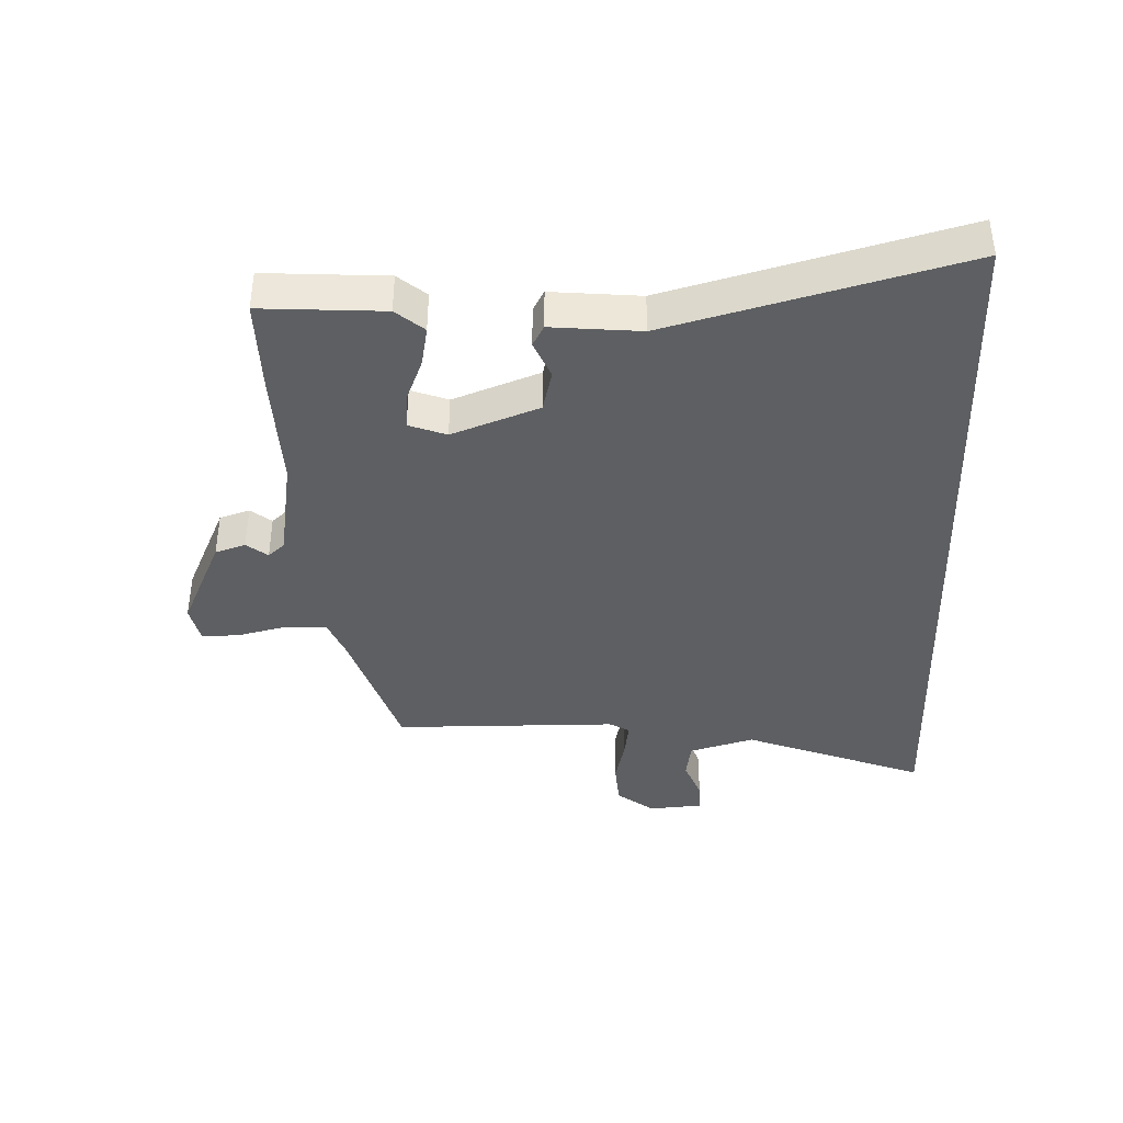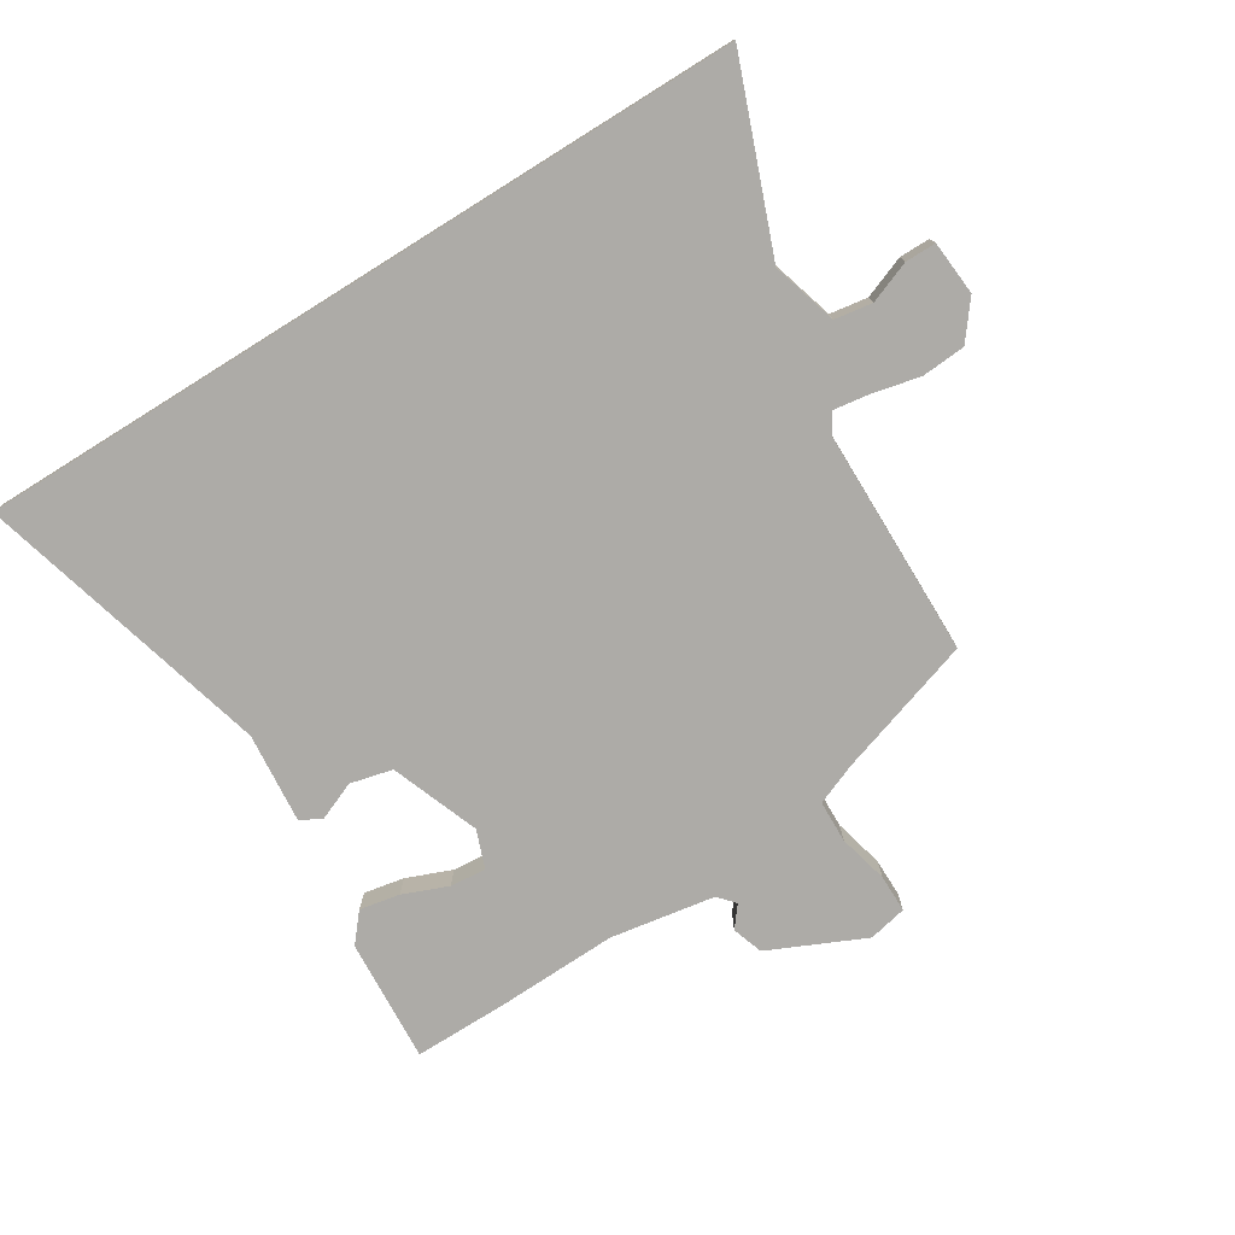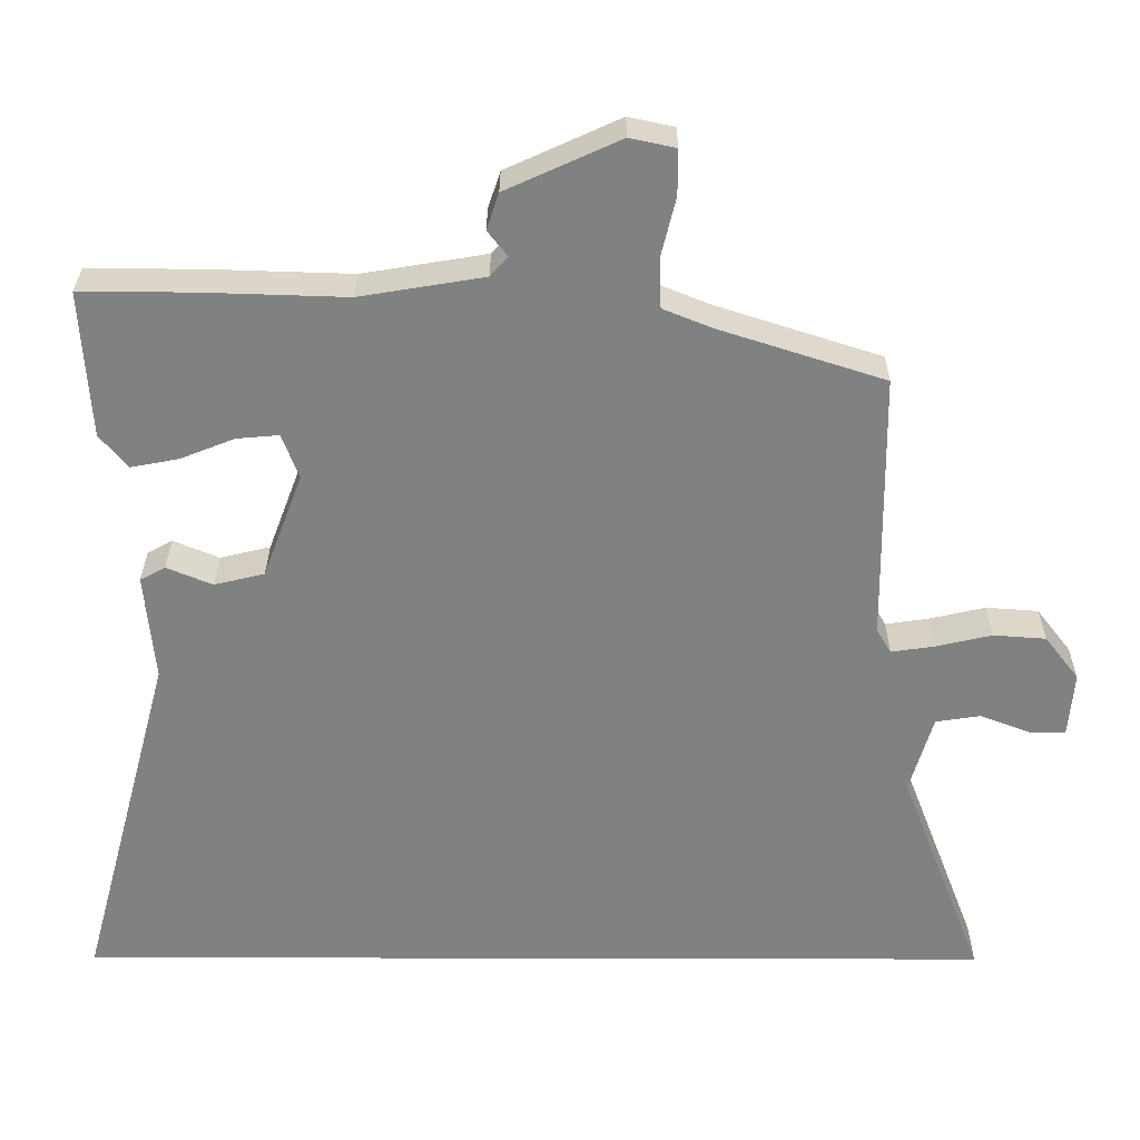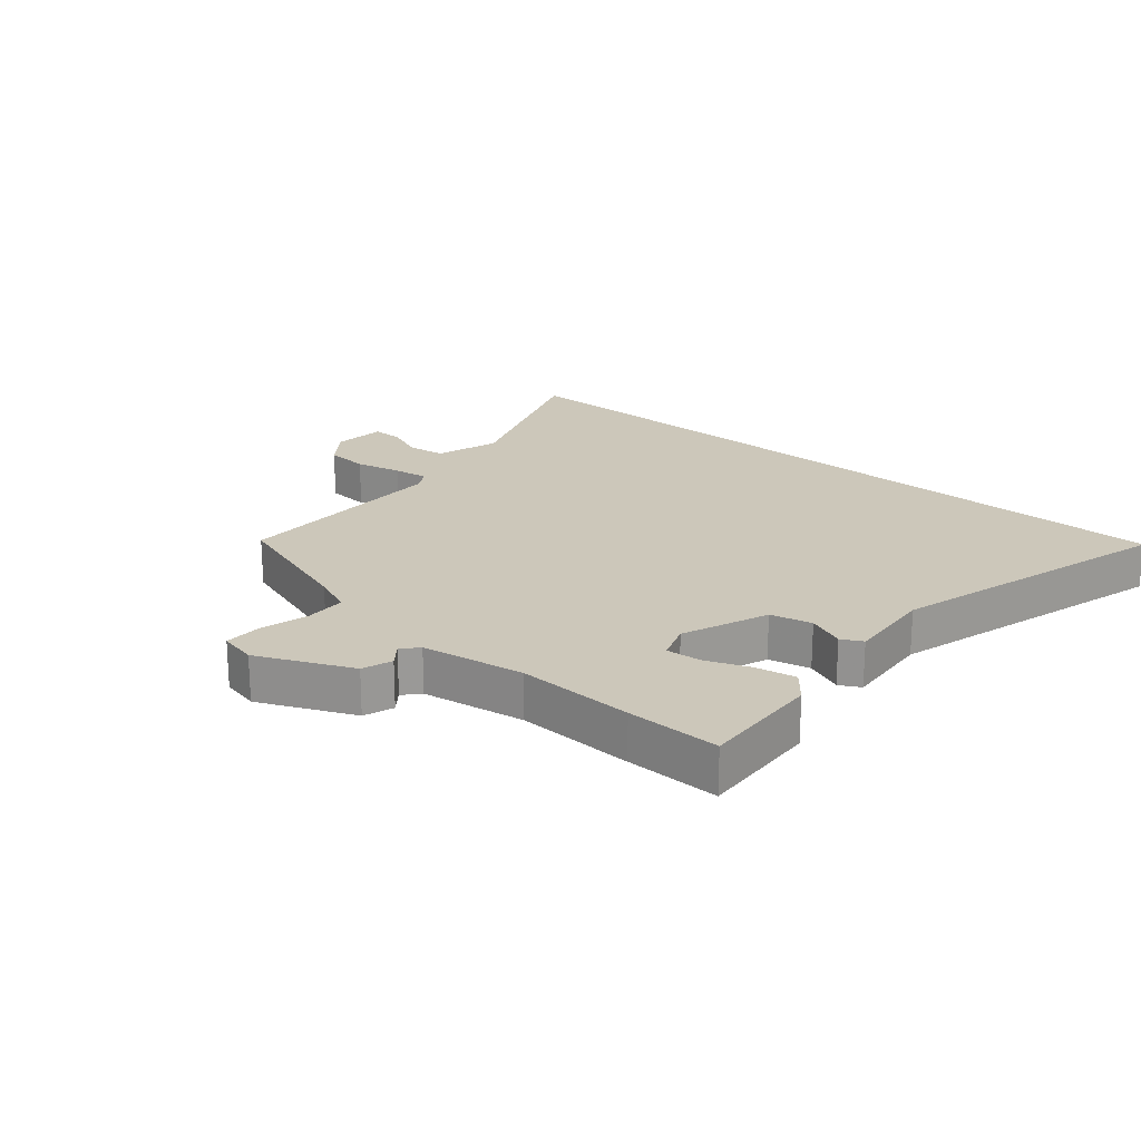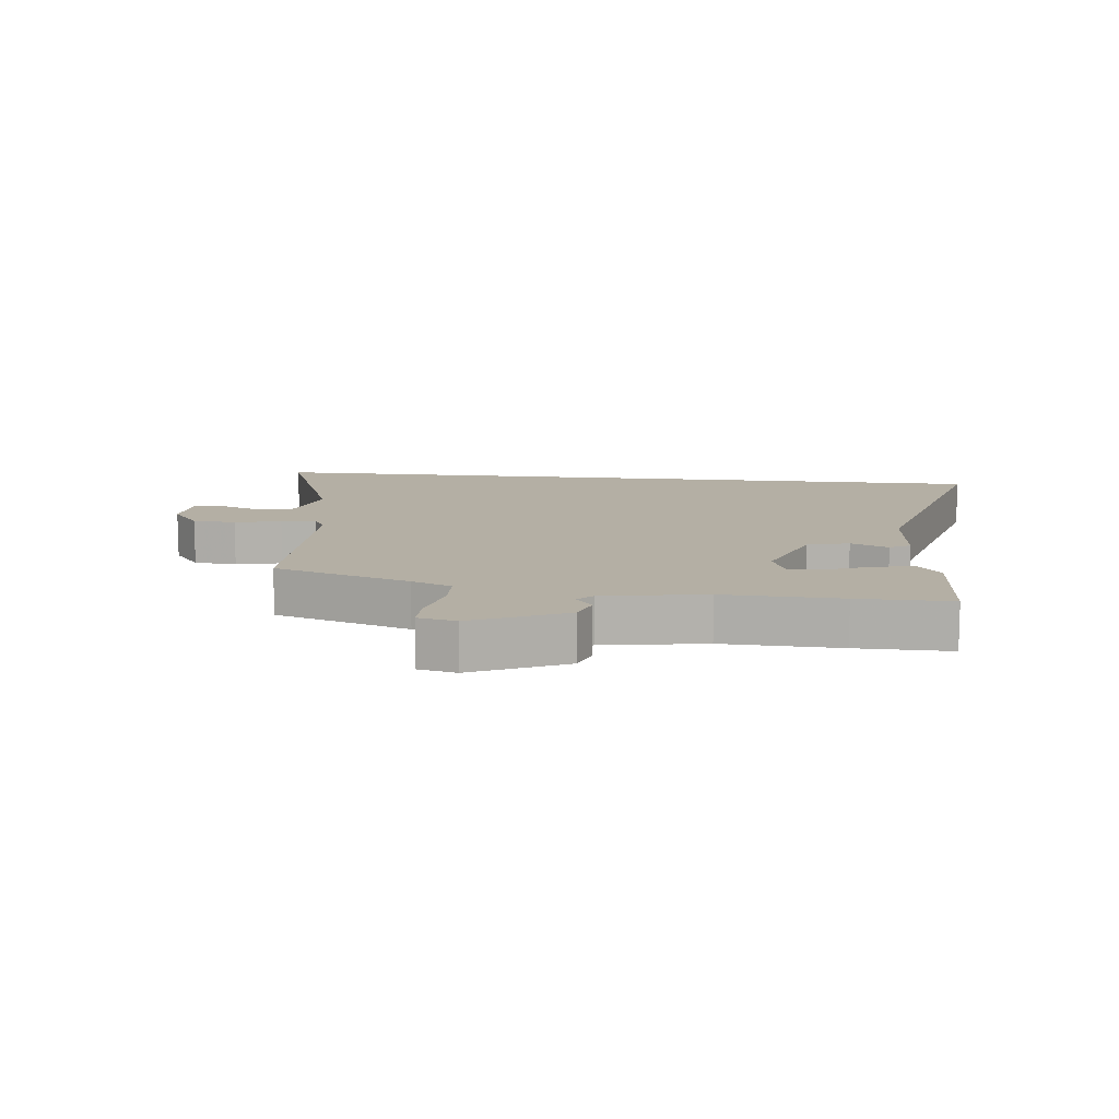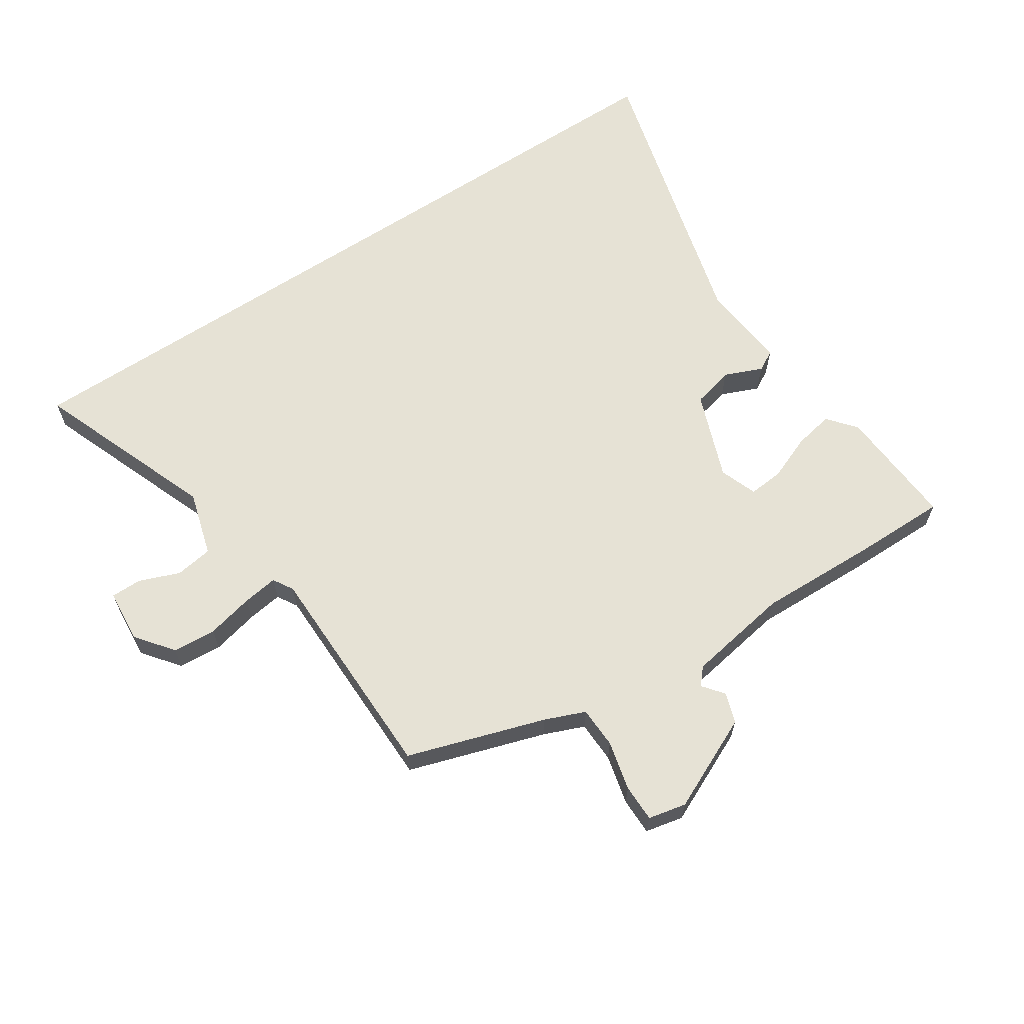
<metadata>
{"format":"obj","ext":"obj","renderer":"f3d","projection":"perspective","resolution":1024,"background":"white","views":[{"elev":-39.6,"azim":92.0,"up":"+Y"},{"elev":-76.4,"azim":-148.1,"up":"+Y"},{"elev":29.7,"azim":-179.8,"up":"+Z"},{"elev":21.3,"azim":40.9,"up":"+Y"},{"elev":11.3,"azim":6.4,"up":"+Y"},{"elev":63.9,"azim":-33.5,"up":"+Y"}]}
</metadata>
<code>
v 0.591 0.07 -0.5
v -0.624 0.07 -0.5
v -0.514 0.07 -0.213
v -0.544 0.07 -0.11
v -0.603 0.07 -0.101
v -0.668 0.07 -0.126
v -0.716 0.07 -0.126
v -0.723 0.07 -0.041
v -0.678 0.07 0.017
v -0.609 0.07 0.022
v -0.535 0.07 0.005
v -0.479 0.07 -0.003
v -0.46 0.07 0.029
v -0.456 0.07 0.383
v -0.239 0.07 0.453
v -0.175 0.07 0.479
v -0.173 0.07 0.545
v -0.192 0.07 0.623
v -0.192 0.07 0.682
v -0.132 0.07 0.695
v 0.017 0.07 0.627
v 0.033 0.07 0.579
v 0.007 0.07 0.546
v 0.03 0.07 0.52
v 0.193 0.07 0.493
v 0.38 0.07 0.499
v 0.529 0.07 0.5
v 0.517 0.07 0.307
v 0.48 0.07 0.263
v 0.417 0.07 0.275
v 0.347 0.07 0.303
v 0.291 0.07 0.308
v 0.269 0.07 0.249
v 0.321 0.07 0.111
v 0.387 0.07 0.095
v 0.447 0.07 0.12
v 0.48 0.07 0.102
v 0.467 0.07 -0.039
v 0.591 0 -0.5
v -0.624 0 -0.5
v -0.514 0 -0.213
v -0.544 0 -0.11
v -0.603 0 -0.101
v -0.668 0 -0.126
v -0.716 0 -0.126
v -0.723 0 -0.041
v -0.678 0 0.017
v -0.609 0 0.022
v -0.535 0 0.005
v -0.479 0 -0.003
v -0.46 0 0.029
v -0.456 0 0.383
v -0.239 0 0.453
v -0.175 0 0.479
v -0.173 0 0.545
v -0.192 0 0.623
v -0.192 0 0.682
v -0.132 0 0.695
v 0.017 0 0.627
v 0.033 0 0.579
v 0.007 0 0.546
v 0.03 0 0.52
v 0.193 0 0.493
v 0.38 0 0.499
v 0.529 0 0.5
v 0.517 0 0.307
v 0.48 0 0.263
v 0.417 0 0.275
v 0.347 0 0.303
v 0.291 0 0.308
v 0.269 0 0.249
v 0.321 0 0.111
v 0.387 0 0.095
v 0.447 0 0.12
v 0.48 0 0.102
v 0.467 0 -0.039
f 35 36 37 38
f 1 2 3
f 38 1 3
f 35 38 3
f 34 35 3
f 33 34 3 4
f 32 33 4 5
f 29 30 31
f 28 29 31
f 27 28 31
f 26 27 31
f 25 26 31
f 24 25 31 32
f 21 22 23
f 20 21 23
f 19 20 23
f 18 19 23
f 17 18 23
f 16 17 23 24
f 15 16 24 32
f 13 14 15 32
f 9 10 11
f 8 9 11
f 7 8 11
f 6 7 11
f 5 6 11
f 5 11 12
f 32 5 12
f 12 13 32
f 76 75 74 73
f 41 40 39
f 41 39 76
f 41 76 73
f 41 73 72
f 42 41 72 71
f 43 42 71 70
f 69 68 67
f 69 67 66
f 69 66 65
f 69 65 64
f 69 64 63
f 70 69 63 62
f 61 60 59
f 61 59 58
f 61 58 57
f 61 57 56
f 61 56 55
f 62 61 55 54
f 70 62 54 53
f 70 53 52 51
f 49 48 47
f 49 47 46
f 49 46 45
f 49 45 44
f 49 44 43
f 50 49 43
f 50 43 70
f 70 51 50
f 1 39 40 2
f 2 40 41 3
f 3 41 42 4
f 4 42 43 5
f 5 43 44 6
f 6 44 45 7
f 7 45 46 8
f 8 46 47 9
f 9 47 48 10
f 10 48 49 11
f 11 49 50 12
f 12 50 51 13
f 13 51 52 14
f 14 52 53 15
f 15 53 54 16
f 16 54 55 17
f 17 55 56 18
f 18 56 57 19
f 19 57 58 20
f 20 58 59 21
f 21 59 60 22
f 22 60 61 23
f 23 61 62 24
f 24 62 63 25
f 25 63 64 26
f 26 64 65 27
f 27 65 66 28
f 28 66 67 29
f 29 67 68 30
f 30 68 69 31
f 31 69 70 32
f 32 70 71 33
f 33 71 72 34
f 34 72 73 35
f 35 73 74 36
f 36 74 75 37
f 37 75 76 38
f 38 76 39 1

</code>
